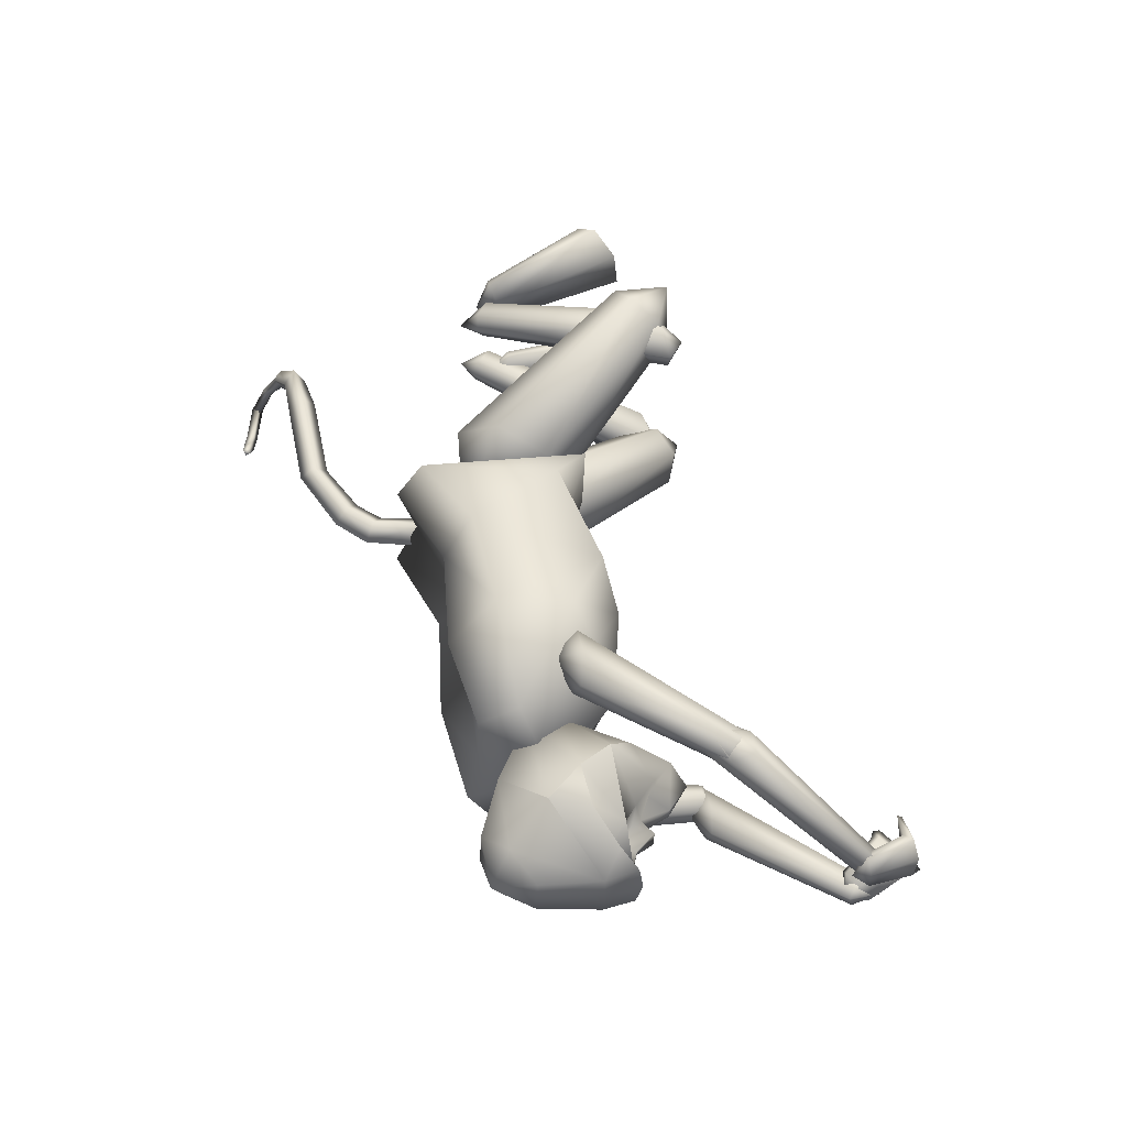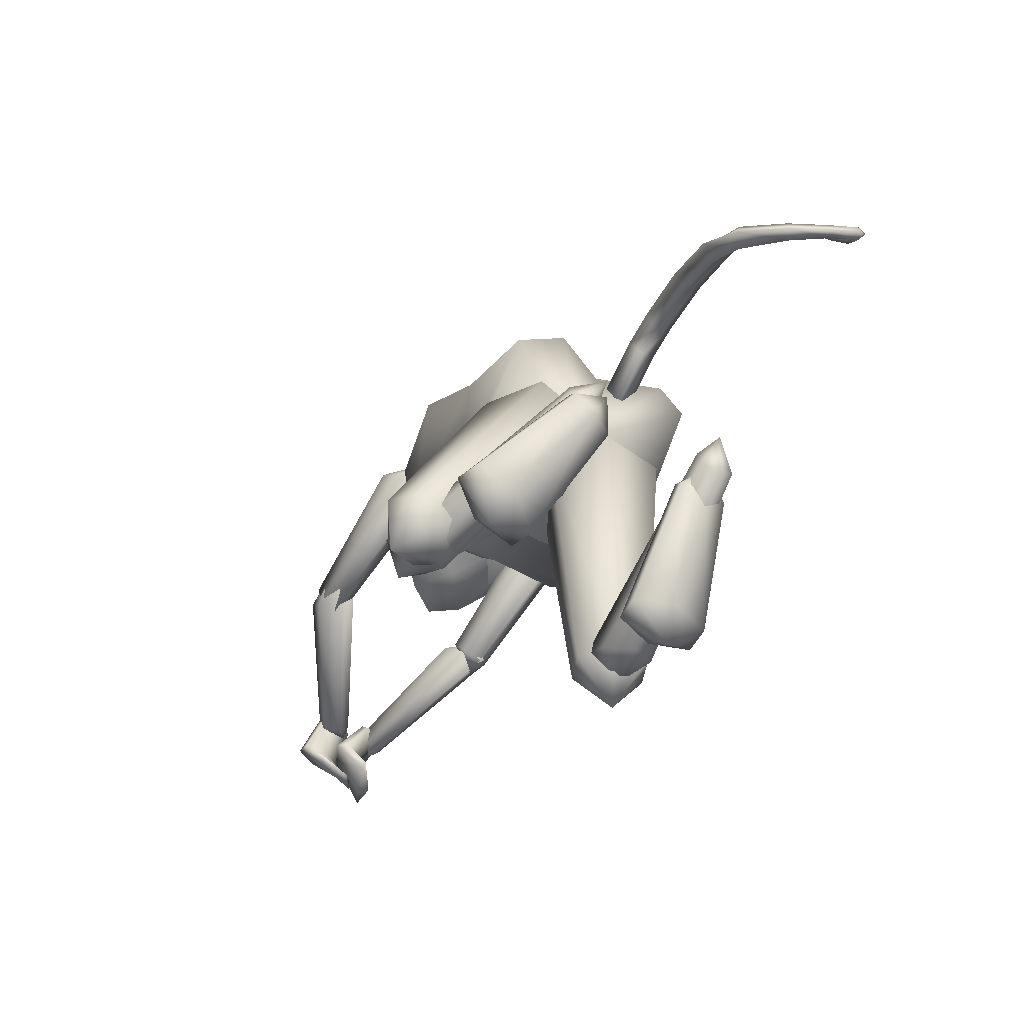
<metadata>
{"format":"obj","ext":"obj","renderer":"f3d","projection":"perspective","resolution":1024,"background":"white","views":[{"elev":52.4,"azim":21.5,"up":"+Y"},{"elev":-71.2,"azim":-122.4,"up":"+Z"}]}
</metadata>
<code>
o axe_Cylinder.014
v 1.025 0.01029 1.19
v 1.486 -0.2582 1.374
v 1.008 0.000853 1.219
v 1.469 -0.2676 1.403
v 1.018 0.02964 1.235
v 1.48 -0.2388 1.418
v 1.035 0.03908 1.206
v 1.497 -0.2294 1.39
v 1.39 0.04648 1.228
v 1.665 -0.1134 1.338
v 1.326 -0.1961 1.33
v 1.444 -0.2646 1.377
v 1.323 -0.1735 1.371
v 1.441 -0.242 1.418
f 1 2 4
f 1 4 3
f 3 4 6
f 3 6 5
f 4 2 8
f 4 8 6
f 2 1 7
f 2 7 8
f 5 6 8
f 5 8 7
f 1 3 5
f 1 5 7
f 9 10 12
f 9 12 11
f 12 10 14
f 11 12 14
f 11 14 13
f 13 14 10
f 13 10 9
f 9 11 13
o head.002_Sphere.002
v 0.3459 -0.09158 1.518
v 0.3423 -0.07224 1.342
v 0.3652 0.05021 1.648
v 0.3516 0.08279 1.512
v 0.3463 0.05228 1.337
v 0.3989 0.05433 1.287
v 0.5119 0.03252 1.282
v 0.4241 0.000849 1.734
v 0.4479 0.09906 1.679
v 0.4947 0.1674 1.566
v 0.533 0.1899 1.471
v 0.5696 0.1584 1.379
v 0.5946 0.08137 1.313
v 0.5272 0.04723 1.713
v 0.524 -0.05345 1.717
v 0.4413 -0.1023 1.686
v 0.4834 -0.1814 1.578
v 0.5199 -0.2128 1.485
v 0.5582 -0.1904 1.391
v 0.588 -0.12 1.32
v 0.362 -0.05046 1.652
v 0.3945 -0.08149 1.291
v 0.5087 -0.06815 1.286
v 0.4955 0.1669 1.566
v 0.4945 0.1669 1.566
v 0.5731 -0.1784 1.554
v 0.5897 0.1554 1.541
v 0.5255 -0.00491 1.715
v 0.533 0.1899 1.471
v 0.5696 0.1584 1.379
v 0.6322 0.07763 1.625
v 0.6625 0.1123 1.526
v 0.6265 -0.09675 1.631
v 0.6544 -0.1386 1.535
v 0.5199 -0.2128 1.485
v 0.5582 -0.1904 1.391
v 0.6957 -0.01493 1.56
v 0.5731 -0.1784 1.554
v 0.5897 0.1554 1.541
v 0.6333 -0.006319 1.637
v 0.5119 0.03252 1.282
v 0.5696 0.1584 1.379
v 0.5946 0.08137 1.313
v 0.6625 0.1123 1.526
v 0.6613 0.0722 1.457
v 0.6913 0.04439 1.308
v 0.6544 -0.1386 1.535
v 0.6556 -0.1022 1.463
v 0.6868 -0.09114 1.313
v 0.6013 -0.02051 1.291
v 0.5582 -0.1904 1.391
v 0.588 -0.12 1.32
v 0.5087 -0.06815 1.286
v 0.7113 -0.04529 1.473
v 0.7129 0.002727 1.471
v 0.6957 -0.01493 1.56
v 0.6295 -0.05839 1.55
v 0.6342 0.04388 1.547
v 0.6706 -0.04834 1.458
v 0.673 0.01061 1.456
v 0.7338 -0.0264 1.31
v 0.7212 -0.009028 1.394
v 0.7199 -0.03757 1.396
v 0.661 0.01688 1.479
v 0.6594 -0.04909 1.481
v 0.652 -0.03026 1.537
v 0.653 0.003633 1.537
v 0.6901 -0.008932 1.523
v 0.6897 -0.02466 1.522
v 0.6703 -0.1098 1.391
v 0.6644 -0.06541 1.402
v 0.6676 0.02602 1.399
v 0.6764 0.07159 1.384
v 0.7172 -0.08479 1.601
v 0.7325 -0.01856 1.596
v 0.6741 0.1045 1.588
v 0.7217 0.04827 1.596
v 0.5442 -0.1794 1.562
v 0.6457 -0.1466 1.589
v 0.6636 -0.01343 1.653
v 0.6593 -0.07418 1.654
v 0.6612 0.04813 1.651
f 16 15 18
f 16 18 19
f 21 20 26
f 21 26 27
f 20 19 25
f 20 25 26
f 19 18 24
f 19 24 25
f 18 17 23
f 18 23 39
f 18 39 24
f 24 39 38
f 91 96 94
f 91 94 89
f 93 31 92
f 88 95 93
f 34 33 36
f 34 36 37
f 36 16 19
f 36 19 20
f 15 35 17
f 15 17 18
f 37 36 20
f 37 20 21
f 35 22 17
f 17 22 23
f 23 22 28
f 28 22 42
f 29 22 30
f 33 32 16
f 33 16 36
f 15 16 32
f 15 32 31
f 35 15 31
f 35 31 30
f 30 22 35
f 31 32 92
f 38 96 90
f 41 38 90
f 25 24 38
f 25 38 41
f 22 29 42
f 89 94 95
f 89 95 88
f 32 40 92
f 95 29 30
f 95 30 31
f 96 28 42
f 96 42 94
f 94 42 29
f 94 29 95
f 23 28 96
f 39 23 96
f 39 96 38
f 95 31 93
f 96 91 90
f 46 43 53
f 46 45 54
f 46 54 51
f 48 49 50
f 46 53 45
f 49 48 52
f 48 47 52
f 51 54 47
f 51 47 48
f 44 43 46
f 57 56 87
f 57 87 60
f 59 56 58
f 73 68 79
f 82 70 83
f 84 62 65
f 64 67 55
f 64 55 57
f 64 57 60
f 64 63 66
f 64 66 67
f 78 69 74
f 73 74 69
f 73 69 68
f 61 62 71
f 58 70 72
f 83 70 80
f 70 61 71
f 59 58 72
f 63 75 77
f 85 73 62
f 85 62 84
f 60 87 86
f 75 60 76
f 77 75 76
f 63 64 75
f 64 60 75
f 60 86 76
f 73 85 77
f 73 77 76
f 73 76 74
f 78 59 72
f 59 78 74
f 62 73 79
f 70 71 80
f 71 62 79
f 70 81 72
f 81 78 72
f 69 82 83
f 69 83 68
f 69 78 81
f 69 81 82
f 71 79 80
f 68 83 80
f 68 80 79
f 85 63 77
f 63 85 84
f 63 84 65
f 63 65 66
f 87 59 74
f 87 74 86
f 56 59 87
f 86 74 76
f 62 61 65
f 82 81 70
o Cylinder.013_Cylinder
v -0.1207 -0.003107 0.8398
v -0.2448 0.005506 0.8883
v -0.1102 -0.03588 0.8823
v -0.2477 -0.02726 0.9303
v -0.1246 -0.06939 0.8416
v -0.2505 -0.06069 0.8877
v -0.1352 -0.03662 0.799
v -0.2476 -0.02792 0.8457
v -0.3243 0.01186 0.8748
v -0.3393 -0.02071 0.9109
v -0.3311 -0.05423 0.8716
v -0.3161 -0.02167 0.8355
v -0.4516 0.0247 0.797
v -0.4802 -0.007307 0.8176
v -0.4586 -0.04125 0.7899
v -0.43 -0.00924 0.7693
v -0.5719 0.0437 0.6107
v -0.5947 0.01422 0.6435
v -0.5701 -0.02182 0.6244
v -0.5473 0.007656 0.5916
v -0.6451 0.01811 0.5085
v -0.6518 0.008722 0.5547
v -0.623 -0.0184 0.5573
v -0.6163 -0.009009 0.5111
v -0.7179 -0.06459 0.4591
v -0.7208 -0.06255 0.4937
v -0.6969 -0.07757 0.5023
v -0.694 -0.07962 0.4677
v -0.7654 -0.1461 0.4562
v -0.7674 -0.1376 0.4786
v -0.7483 -0.1433 0.488
v -0.7464 -0.1517 0.4655
v -0.7913 -0.2064 0.4841
v -0.7933 -0.1979 0.5065
v -0.7742 -0.2036 0.5159
v -0.7723 -0.212 0.4934
v -0.7898 -0.2172 0.4981
v -0.7945 -0.1989 0.5051
v -0.7758 -0.1927 0.5019
v -0.7711 -0.211 0.4949
v -0.7598 -0.2265 0.5985
v -0.7681 -0.2083 0.5963
v -0.7514 -0.2015 0.5877
v -0.7431 -0.2196 0.5899
v -0.7372 -0.1989 0.6569
v -0.7506 -0.1862 0.6442
v -0.7369 -0.1816 0.6289
v -0.7235 -0.1943 0.6416
v -0.7205 -0.1627 0.6885
v -0.7292 -0.1544 0.6802
v -0.7202 -0.1514 0.6701
v -0.7115 -0.1597 0.6785
f 97 98 100
f 97 100 99
f 99 100 102
f 99 102 101
f 98 104 108
f 98 108 105
f 98 97 103
f 98 103 104
f 101 102 104
f 101 104 103
f 97 99 101
f 97 101 103
f 108 107 111
f 108 111 112
f 104 102 107
f 104 107 108
f 100 98 105
f 100 105 106
f 102 100 106
f 102 106 107
f 111 110 114
f 111 114 115
f 105 108 112
f 105 112 109
f 106 105 109
f 106 109 110
f 107 106 110
f 107 110 111
f 115 114 118
f 115 118 119
f 112 111 115
f 112 115 116
f 109 112 116
f 109 116 113
f 110 109 113
f 110 113 114
f 118 117 121
f 118 121 122
f 116 115 119
f 116 119 120
f 113 116 120
f 113 120 117
f 114 113 117
f 114 117 118
f 121 124 128
f 121 128 125
f 119 118 122
f 119 122 123
f 120 119 123
f 120 123 124
f 117 120 124
f 117 124 121
f 128 127 131
f 128 131 132
f 122 121 125
f 122 125 126
f 123 122 126
f 123 126 127
f 124 123 127
f 124 127 128
f 132 131 135
f 132 135 136
f 125 128 132
f 125 132 129
f 126 125 129
f 126 129 130
f 127 126 130
f 127 130 131
f 135 134 138
f 135 138 139
f 129 132 136
f 129 136 133
f 130 129 133
f 130 133 134
f 131 130 134
f 131 134 135
f 138 137 141
f 138 141 142
f 136 135 139
f 136 139 140
f 133 136 140
f 133 140 137
f 134 133 137
f 134 137 138
f 141 144 148
f 141 148 145
f 139 138 142
f 139 142 143
f 140 139 143
f 140 143 144
f 137 140 144
f 137 144 141
f 146 145 148
f 146 148 147
f 142 141 145
f 142 145 146
f 143 142 146
f 143 146 147
f 144 143 147
f 144 147 148
o Cylinder.012_Cylinder.000
v 1.157 -0.1081 1.368
v 1.21 -0.1186 1.249
v 1.193 -0.1276 1.383
v 1.274 -0.1409 1.276
v 1.201 -0.114 1.393
v 1.288 -0.1446 1.253
v 1.174 -0.08088 1.388
v 1.238 -0.1209 1.232
v 1.138 -0.06139 1.374
v 1.174 -0.09657 1.217
v 1.13 -0.075 1.364
v 1.16 -0.09572 1.224
v 1.234 -0.1478 1.24
v 1.147 -0.1059 1.409
v 1.2 -0.08405 1.293
v 1.251 -0.1086 1.306
v 1.268 -0.08754 1.308
v 1.234 -0.04184 1.296
v 1.183 -0.01725 1.282
v 1.166 -0.03835 1.281
f 163 150 152
f 163 152 164
f 164 152 154
f 164 154 165
f 165 154 156
f 165 156 166
f 166 156 158
f 166 158 167
f 160 158 161
f 168 160 150
f 168 150 163
f 167 158 160
f 167 160 168
f 151 153 162
f 154 161 156
f 150 160 161
f 152 150 161
f 154 152 161
f 158 156 161
f 149 151 162
f 153 155 162
f 159 162 157
f 155 157 162
f 159 149 162
f 149 163 164
f 149 164 151
f 151 164 165
f 151 165 153
f 153 165 166
f 153 166 155
f 155 166 167
f 155 167 157
f 163 149 159
f 163 159 168
f 157 167 168
f 157 168 159
o Cylinder.011_Cylinder.013
v 0.7567 -0.1249 1.255
v 0.4137 -0.1332 1.387
v 0.7709 -0.1491 1.286
v 0.4102 -0.1703 1.448
v 0.7741 -0.1961 1.284
v 0.3628 -0.2423 1.465
v 0.763 -0.219 1.251
v 0.3189 -0.2774 1.421
v 0.7488 -0.1949 1.219
v 0.3224 -0.2404 1.36
v 0.7457 -0.1478 1.221
v 0.3698 -0.1683 1.343
v 0.3199 -0.2016 1.435
v 0.8 -0.2016 1.234
f 169 170 172
f 169 172 171
f 171 172 174
f 171 174 173
f 173 174 176
f 173 176 175
f 175 176 178
f 175 178 177
f 180 178 181
f 170 169 179
f 170 179 180
f 177 178 180
f 177 180 179
f 171 173 182
f 174 181 176
f 170 180 181
f 172 170 181
f 174 172 181
f 178 176 181
f 169 171 182
f 173 175 182
f 179 182 177
f 175 177 182
f 179 169 182
o Cylinder.010_Cylinder.012
v 1.163 -0.09175 1.416
v 0.8123 -0.1384 1.343
v 1.17 -0.124 1.411
v 0.7954 -0.1929 1.33
v 1.181 -0.1396 1.377
v 0.7589 -0.2235 1.267
v 1.186 -0.123 1.348
v 0.7392 -0.1996 1.217
v 1.179 -0.09075 1.354
v 0.7562 -0.1451 1.23
v 1.168 -0.07511 1.388
v 0.7927 -0.1145 1.293
v 0.7233 -0.1825 1.277
v 1.221 -0.1108 1.368
f 183 184 186
f 183 186 185
f 185 186 188
f 185 188 187
f 187 188 190
f 187 190 189
f 189 190 192
f 189 192 191
f 194 192 195
f 184 183 193
f 184 193 194
f 191 192 194
f 191 194 193
f 185 187 196
f 188 195 190
f 184 194 195
f 186 184 195
f 188 186 195
f 192 190 195
f 183 185 196
f 187 189 196
f 193 196 191
f 189 191 196
f 193 183 196
o Cylinder.009_Cylinder.011
v 1.191 0.04152 1.373
v 0.8908 0.239 1.332
v 1.176 0.02231 1.396
v 0.8454 0.2249 1.366
v 1.157 -0.01137 1.389
v 0.7712 0.2042 1.35
v 1.153 -0.02584 1.359
v 0.7423 0.1977 1.299
v 1.168 -0.006625 1.336
v 0.7876 0.2118 1.265
v 1.187 0.02706 1.343
v 0.8619 0.2325 1.282
v 0.7728 0.2503 1.32
v 1.194 -0.03633 1.365
f 197 198 200
f 197 200 199
f 199 200 202
f 199 202 201
f 201 202 204
f 201 204 203
f 203 204 206
f 203 206 205
f 208 206 209
f 198 197 207
f 198 207 208
f 205 206 208
f 205 208 207
f 199 201 210
f 202 209 204
f 198 208 209
f 200 198 209
f 202 200 209
f 206 204 209
f 197 199 210
f 201 203 210
f 207 210 205
f 203 205 210
f 207 197 210
o Cylinder.008_Cylinder.009
v 0.8357 0.2264 1.362
v 0.4721 0.2418 1.31
v 0.8364 0.1849 1.355
v 0.4451 0.1773 1.296
v 0.8444 0.1659 1.312
v 0.4018 0.1511 1.224
v 0.8517 0.1884 1.277
v 0.3855 0.1894 1.166
v 0.8511 0.2299 1.285
v 0.4125 0.2539 1.18
v 0.843 0.2489 1.327
v 0.4558 0.2801 1.252
v 0.3734 0.209 1.24
v 0.8903 0.1952 1.297
f 211 212 214
f 211 214 213
f 213 214 216
f 213 216 215
f 215 216 218
f 215 218 217
f 217 218 220
f 217 220 219
f 222 220 223
f 212 211 221
f 212 221 222
f 219 220 222
f 219 222 221
f 213 215 224
f 216 223 218
f 212 222 223
f 214 212 223
f 216 214 223
f 220 218 223
f 211 213 224
f 215 217 224
f 221 224 219
f 217 219 224
f 221 211 224
o Cylinder.007_Cylinder.008
v 1.171 -0.00399 1.372
v 1.228 -0.03782 1.259
v 1.184 -0.0425 1.387
v 1.258 -0.09648 1.289
v 1.197 -0.03777 1.4
v 1.271 -0.1072 1.266
v 1.197 0.005478 1.398
v 1.25 -0.05561 1.245
v 1.184 0.04399 1.383
v 1.218 0.004434 1.227
v 1.171 0.03926 1.37
v 1.207 0.01313 1.233
v 1.23 -0.0744 1.247
v 1.157 0.001545 1.411
v 1.232 -0.007065 1.306
v 1.254 -0.05889 1.321
v 1.28 -0.0533 1.327
v 1.284 0.004125 1.32
v 1.262 0.05595 1.305
v 1.236 0.05036 1.299
f 239 226 228
f 239 228 240
f 240 228 230
f 240 230 241
f 241 230 232
f 241 232 242
f 242 232 234
f 242 234 243
f 236 234 237
f 244 236 226
f 244 226 239
f 243 234 236
f 243 236 244
f 227 229 238
f 230 237 232
f 226 236 237
f 228 226 237
f 230 228 237
f 234 232 237
f 225 227 238
f 229 231 238
f 235 238 233
f 231 233 238
f 235 225 238
f 225 239 240
f 225 240 227
f 227 240 241
f 227 241 229
f 229 241 242
f 229 242 231
f 231 242 243
f 231 243 233
f 239 225 235
f 239 235 244
f 233 243 244
f 233 244 235
o Cylinder.006_Cylinder.007
v -0.2227 0.1196 0.1505
v -0.03722 0.1937 -0.002936
v -0.1964 0.06961 0.159
v 0.01832 0.1189 -0.002098
v -0.1831 0.07401 0.1789
v 0.06662 0.1369 0.004563
v -0.196 0.1284 0.1905
v 0.05937 0.2295 0.01039
v -0.2222 0.1784 0.182
v 0.003829 0.3043 0.009549
v -0.2356 0.174 0.1621
v -0.04447 0.2864 0.002888
v 0.04357 0.2041 -0.02155
v -0.2537 0.1063 0.2041
f 245 246 248
f 245 248 247
f 247 248 250
f 247 250 249
f 249 250 252
f 249 252 251
f 251 252 254
f 251 254 253
f 256 254 257
f 246 245 255
f 246 255 256
f 253 254 256
f 253 256 255
f 247 249 258
f 250 257 252
f 246 256 257
f 248 246 257
f 250 248 257
f 254 252 257
f 245 247 258
f 249 251 258
f 255 258 253
f 251 253 258
f 255 245 258
o Cylinder.005_Cylinder.006
v -0.2075 -0.1642 0.1395
v -0.01374 -0.2074 -0.02018
v -0.2009 -0.2153 0.1621
v 0.01077 -0.2928 0.002936
v -0.1858 -0.2109 0.1808
v 0.06289 -0.2927 0.00679
v -0.1774 -0.1555 0.1769
v 0.09051 -0.2074 -0.01247
v -0.1839 -0.1045 0.1544
v 0.066 -0.122 -0.03558
v -0.199 -0.1088 0.1356
v 0.01388 -0.122 -0.03944
v 0.06486 -0.2324 -0.03731
v -0.2389 -0.1503 0.1934
f 259 260 262
f 259 262 261
f 261 262 264
f 261 264 263
f 263 264 266
f 263 266 265
f 265 266 268
f 265 268 267
f 270 268 271
f 260 259 269
f 260 269 270
f 267 268 270
f 267 270 269
f 261 263 272
f 264 271 266
f 260 270 271
f 262 260 271
f 264 262 271
f 268 266 271
f 259 261 272
f 263 265 272
f 269 272 267
f 265 267 272
f 269 259 272
o Cylinder.004_Cylinder.005
v -0.2034 0.1316 0.2094
v 0.208 0.2317 0.1911
v -0.1956 0.09906 0.2362
v 0.2519 0.187 0.2302
v -0.1967 0.1024 0.2846
v 0.3128 0.2072 0.3003
v -0.2058 0.1382 0.3063
v 0.3297 0.2721 0.3313
v -0.2136 0.1707 0.2795
v 0.2858 0.3168 0.2922
v -0.2124 0.1674 0.2311
v 0.2249 0.2966 0.2221
v 0.3323 0.2545 0.2541
v -0.2654 0.1112 0.2829
f 273 274 276
f 273 276 275
f 275 276 278
f 275 278 277
f 277 278 280
f 277 280 279
f 279 280 282
f 279 282 281
f 284 282 285
f 274 273 283
f 274 283 284
f 281 282 284
f 281 284 283
f 275 277 286
f 278 285 280
f 274 284 285
f 276 274 285
f 278 276 285
f 282 280 285
f 273 275 286
f 277 279 286
f 283 286 281
f 279 281 286
f 283 273 286
o Cylinder.003_Cylinder.004
v -0.2587 -0.1603 0.1206
v 0.159 -0.2323 0.1266
v -0.2655 -0.1903 0.1504
v 0.1799 -0.2862 0.1726
v -0.2672 -0.1816 0.1982
v 0.2409 -0.2841 0.2453
v -0.262 -0.1431 0.2161
v 0.281 -0.2281 0.2721
v -0.2552 -0.1131 0.1862
v 0.2601 -0.1742 0.2261
v -0.2535 -0.1218 0.1384
v 0.1991 -0.1763 0.1533
v 0.2795 -0.2535 0.197
v -0.3084 -0.1359 0.1984
f 287 288 290
f 287 290 289
f 289 290 292
f 289 292 291
f 291 292 294
f 291 294 293
f 293 294 296
f 293 296 295
f 298 296 299
f 288 287 297
f 288 297 298
f 295 296 298
f 295 298 297
f 289 291 300
f 292 299 294
f 288 298 299
f 290 288 299
f 292 290 299
f 296 294 299
f 287 289 300
f 291 293 300
f 297 300 295
f 293 295 300
f 297 287 300
o Cylinder.002_Cylinder.003
v 0.3272 -0.2684 0.278
v 0.1708 -0.1546 0.6724
v 0.2595 -0.3218 0.2627
v 0.05353 -0.2333 0.6798
v 0.1932 -0.2921 0.2199
v -0.07001 -0.1712 0.6754
v 0.1946 -0.2088 0.1925
v -0.07628 -0.03041 0.6636
v 0.2624 -0.1553 0.2079
v 0.04098 0.04823 0.6562
v 0.3287 -0.1851 0.2507
v 0.1645 -0.01388 0.6606
v -0.0234 -0.04392 0.8147
v 0.304 -0.268 0.1481
f 301 302 304
f 301 304 303
f 303 304 306
f 303 306 305
f 305 306 308
f 305 308 307
f 307 308 310
f 307 310 309
f 312 310 313
f 302 301 311
f 302 311 312
f 309 310 312
f 309 312 311
f 303 305 314
f 306 313 308
f 302 312 313
f 304 302 313
f 306 304 313
f 310 308 313
f 301 303 314
f 305 307 314
f 311 314 309
f 307 309 314
f 311 301 314
o Cylinder.001_Cylinder.002
v 0.2737 0.3176 0.2736
v 0.1358 0.1758 0.6613
v 0.2884 0.2338 0.2443
v 0.1519 0.03243 0.6459
v 0.2275 0.1969 0.2013
v 0.03933 -0.04471 0.6402
v 0.1519 0.2437 0.1876
v -0.08941 0.02152 0.6499
v 0.1372 0.3275 0.2169
v -0.1055 0.1649 0.6653
v 0.1981 0.3644 0.2599
v 0.007058 0.242 0.671
v -0.03948 0.03809 0.7996
v 0.251 0.3173 0.145
f 315 316 318
f 315 318 317
f 317 318 320
f 317 320 319
f 319 320 322
f 319 322 321
f 321 322 324
f 321 324 323
f 326 324 327
f 316 315 325
f 316 325 326
f 323 324 326
f 323 326 325
f 317 319 328
f 320 327 322
f 316 326 327
f 318 316 327
f 320 318 327
f 324 322 327
f 315 317 328
f 319 321 328
f 325 328 323
f 321 323 328
f 325 315 328
o Cylinder_Cylinder.001
v 0.2054 -0.0255 0.613
v 0.4846 -0.03489 1.164
v 0.1698 -0.2358 0.6534
v 0.4523 -0.1331 1.238
v -0.1699 -0.1911 0.8673
v 0.2928 -0.2455 1.428
v -0.1316 0.02644 0.8767
v 0.265 0.008246 1.429
v -0.1196 0.2348 0.848
v 0.3602 0.2218 1.402
v 0.2201 0.1901 0.6341
v 0.5124 0.04922 1.204
v 0.4394 -0.02353 1.398
v -0.0598 0.007474 0.6491
v 0.3378 -0.2978 0.9803
v 0.4144 -0.03361 0.9782
v 0.3818 0.2208 0.938
v 0.1493 -0.2485 0.7671
v 0.1829 0.2124 0.7235
v 0.2075 -0.01777 0.7887
v 0.06151 0.2568 0.9631
v 0.005511 -0.2349 0.9886
v 0.056 0.01652 1.033
v 0.4142 -0.1965 1.023
v 0.4492 0.1107 1.004
v -0.1906 -0.1181 0.8867
v -0.0143 -0.1359 1.025
v 0.2399 -0.16 1.446
v 0.2727 0.1567 1.438
v 0.00935 0.1453 1.021
v -0.1723 0.1431 0.8846
v 0.2174 0.2882 1.186
v 0.376 0.2571 1.11
v 0.1233 0.1535 1.258
v 0.0893 -0.1464 1.255
v 0.1405 -0.278 1.199
v 0.1646 0.01241 1.253
v 0.3179 -0.3086 1.159
v 0.3863 -0.2559 1.204
v 0.4484 0.201 1.161
f 343 352 366
f 355 363 365
f 355 365 351
f 358 362 360
f 358 360 349
f 340 338 341
f 341 336 356
f 330 340 341
f 332 330 341
f 334 332 341
f 338 357 341
f 343 366 364
f 343 364 350
f 346 343 350
f 345 361 353
f 347 345 344
f 347 344 348
f 348 344 343
f 348 343 346
f 360 361 345
f 349 360 345
f 349 345 347
f 332 334 367
f 340 353 368
f 345 353 344
f 344 352 343
f 344 330 332
f 344 332 352
f 353 340 330
f 353 330 344
f 334 341 356
f 350 364 363
f 350 363 355
f 351 365 362
f 351 362 358
f 357 336 341
f 360 338 361
f 353 361 368
f 362 357 338
f 362 338 360
f 364 334 356
f 364 356 363
f 365 336 357
f 365 357 362
f 363 356 336
f 363 336 365
f 364 366 334
f 367 334 366
f 352 367 366
f 352 332 367
f 338 340 368
f 361 338 368
f 329 348 346
f 329 346 331
f 348 329 339
f 348 339 347
f 337 349 347
f 337 347 339
f 331 333 342
f 329 331 342
f 354 335 342
f 339 342 337
f 359 337 342
f 339 329 342
f 331 346 350
f 331 350 333
f 354 355 351
f 354 351 335
f 359 358 349
f 359 349 337
f 333 350 355
f 333 355 354
f 335 351 358
f 335 358 359
f 335 359 342
f 333 354 342

</code>
